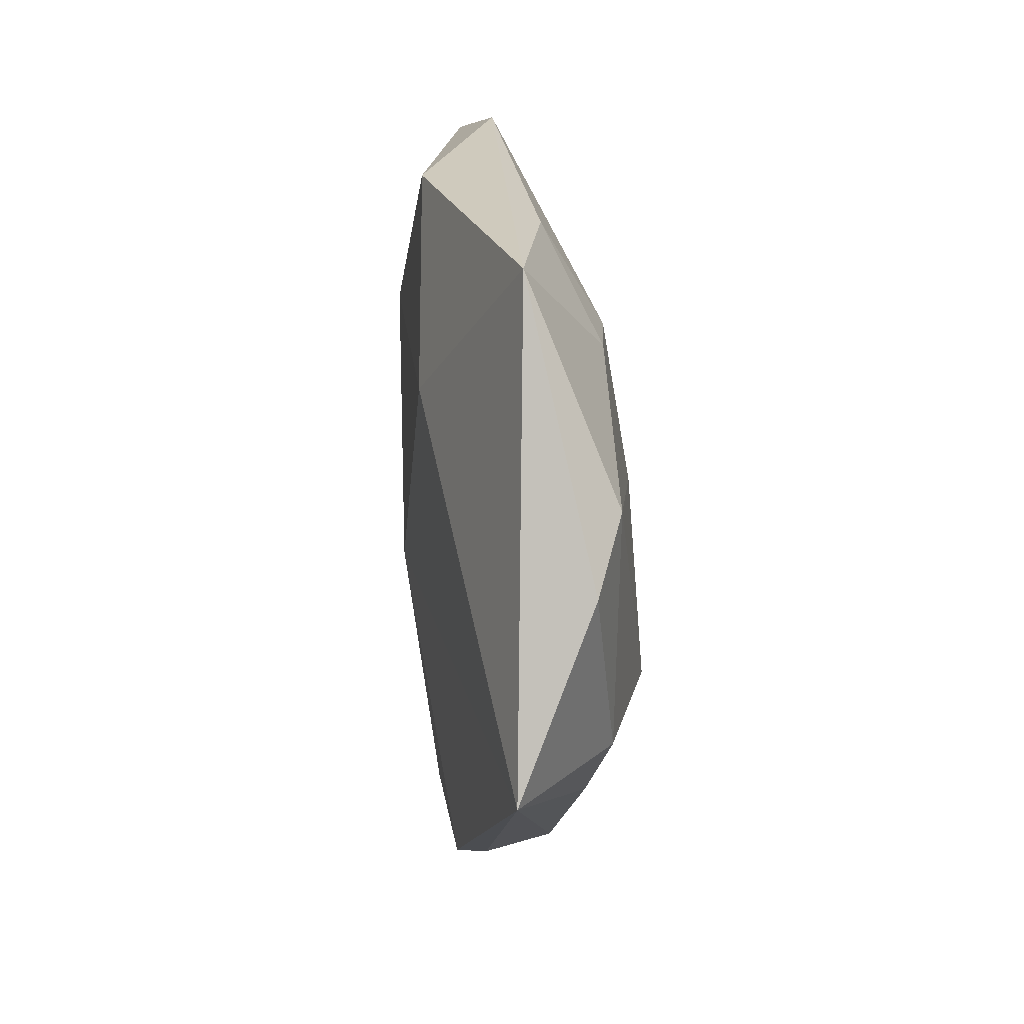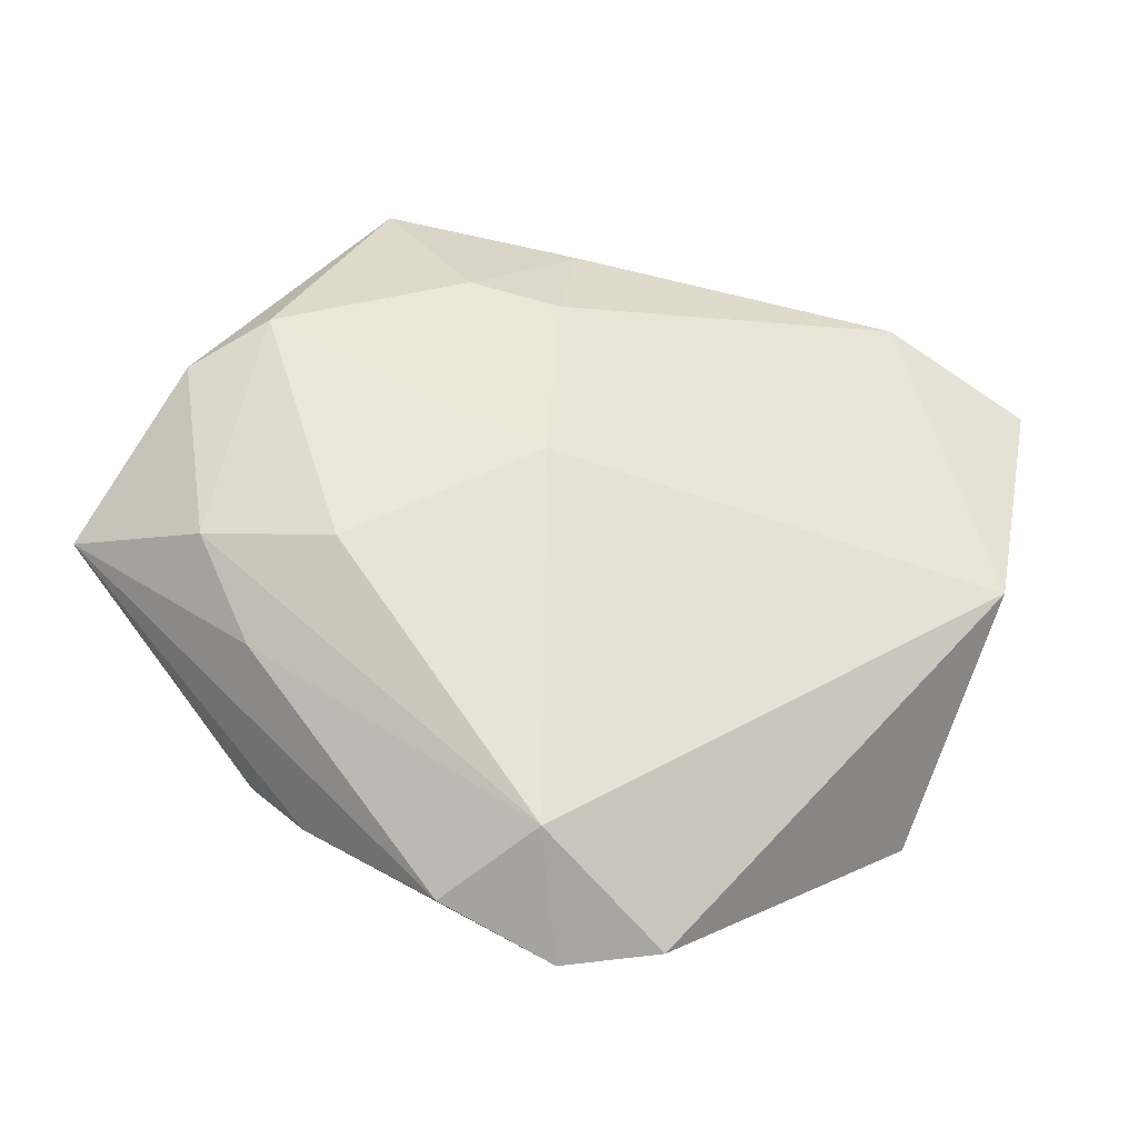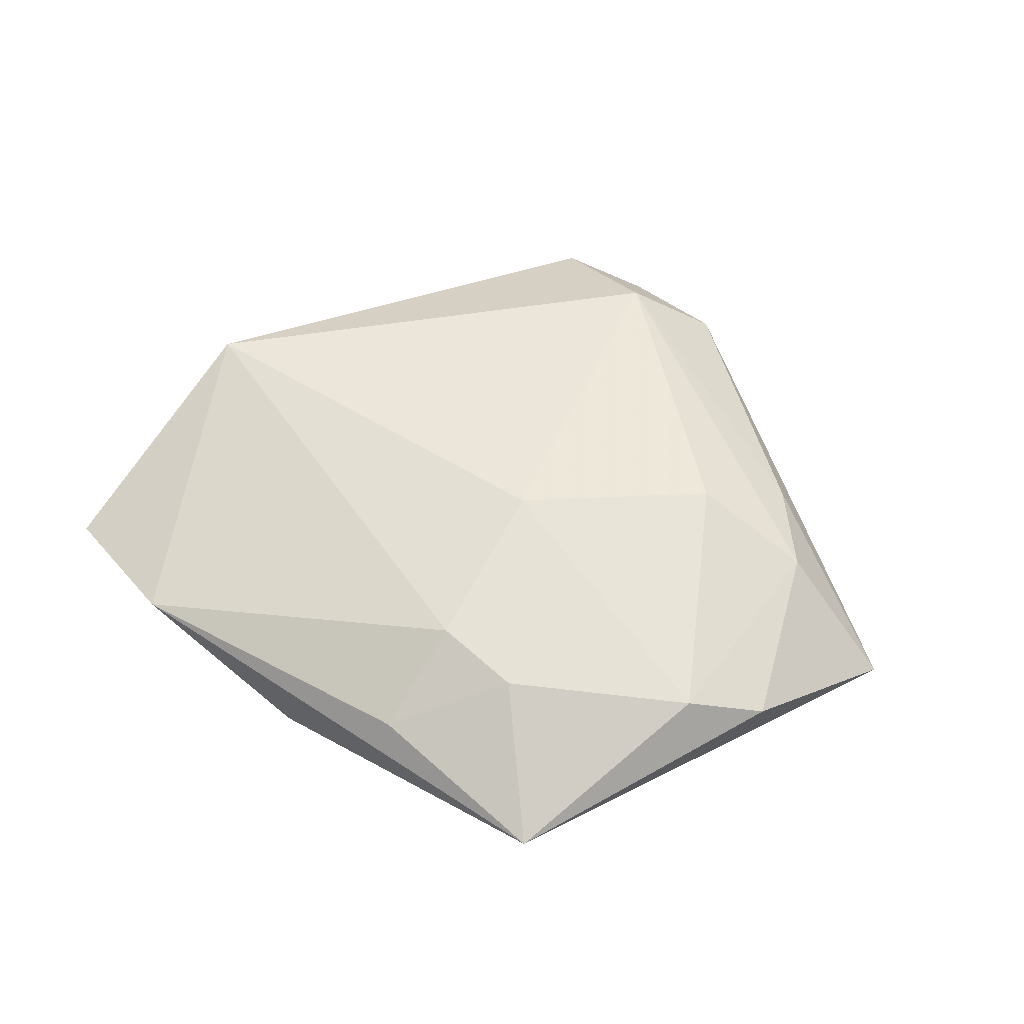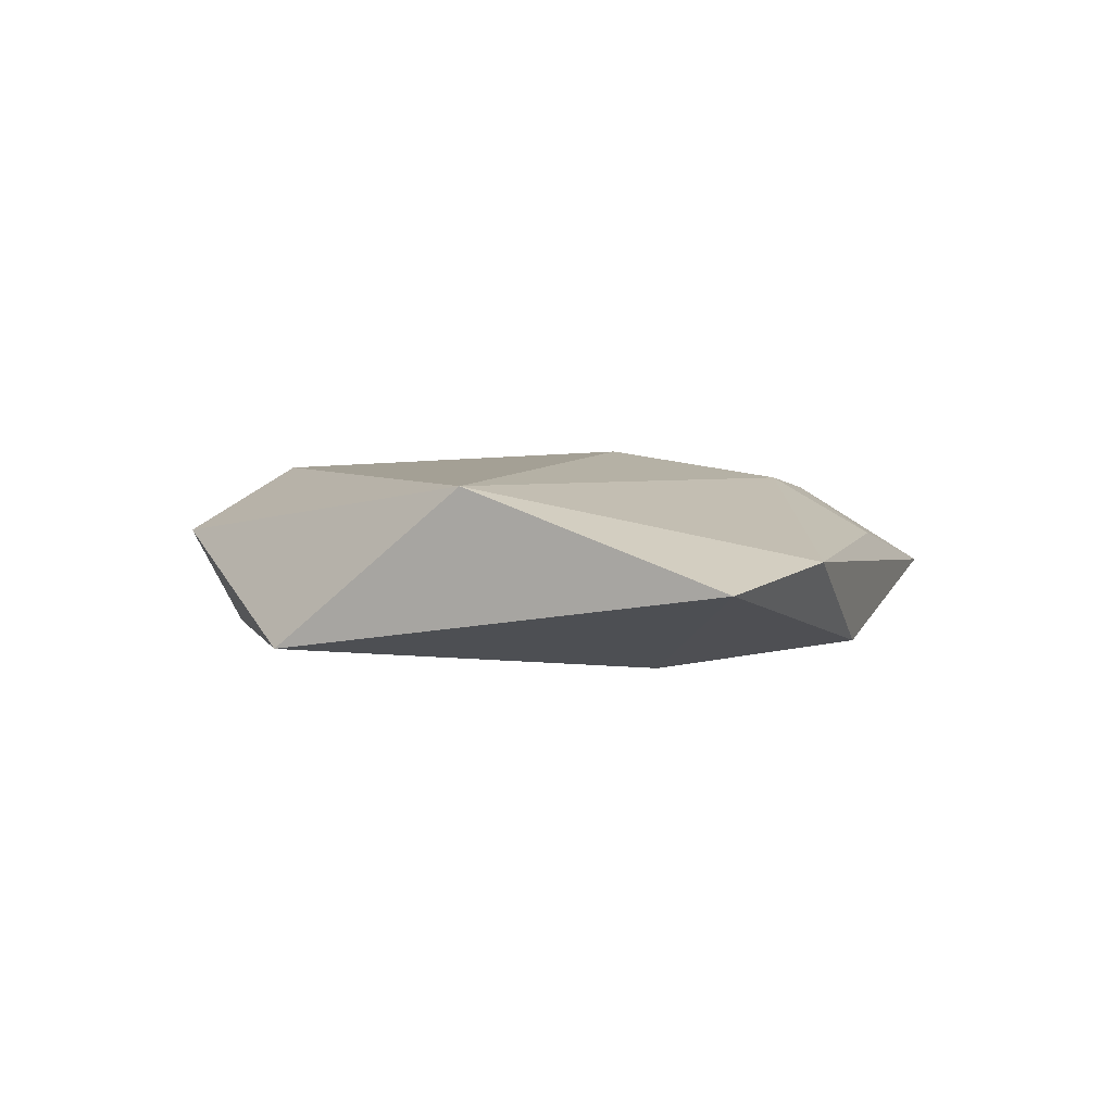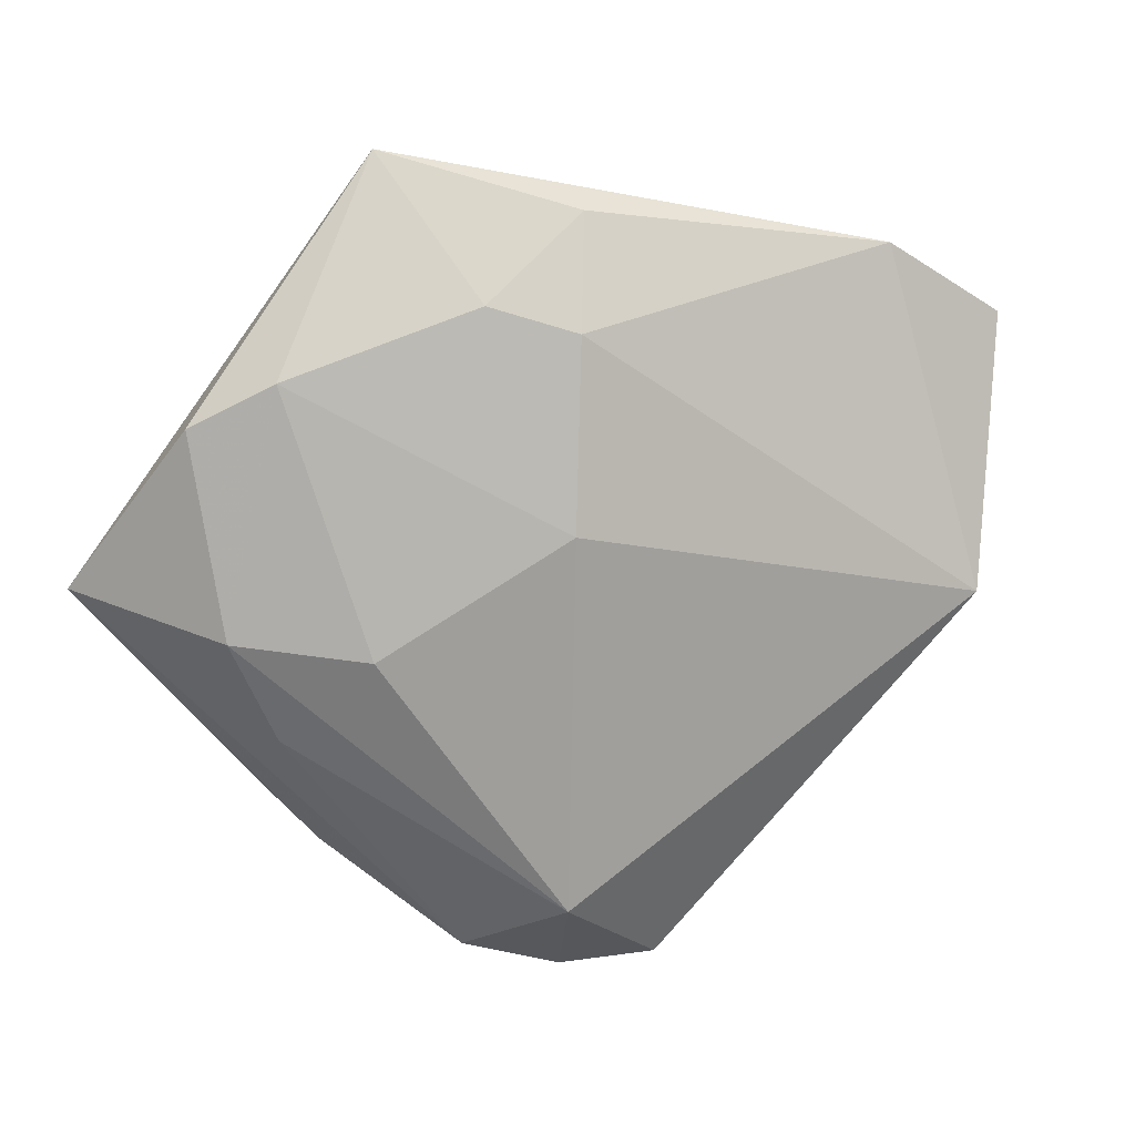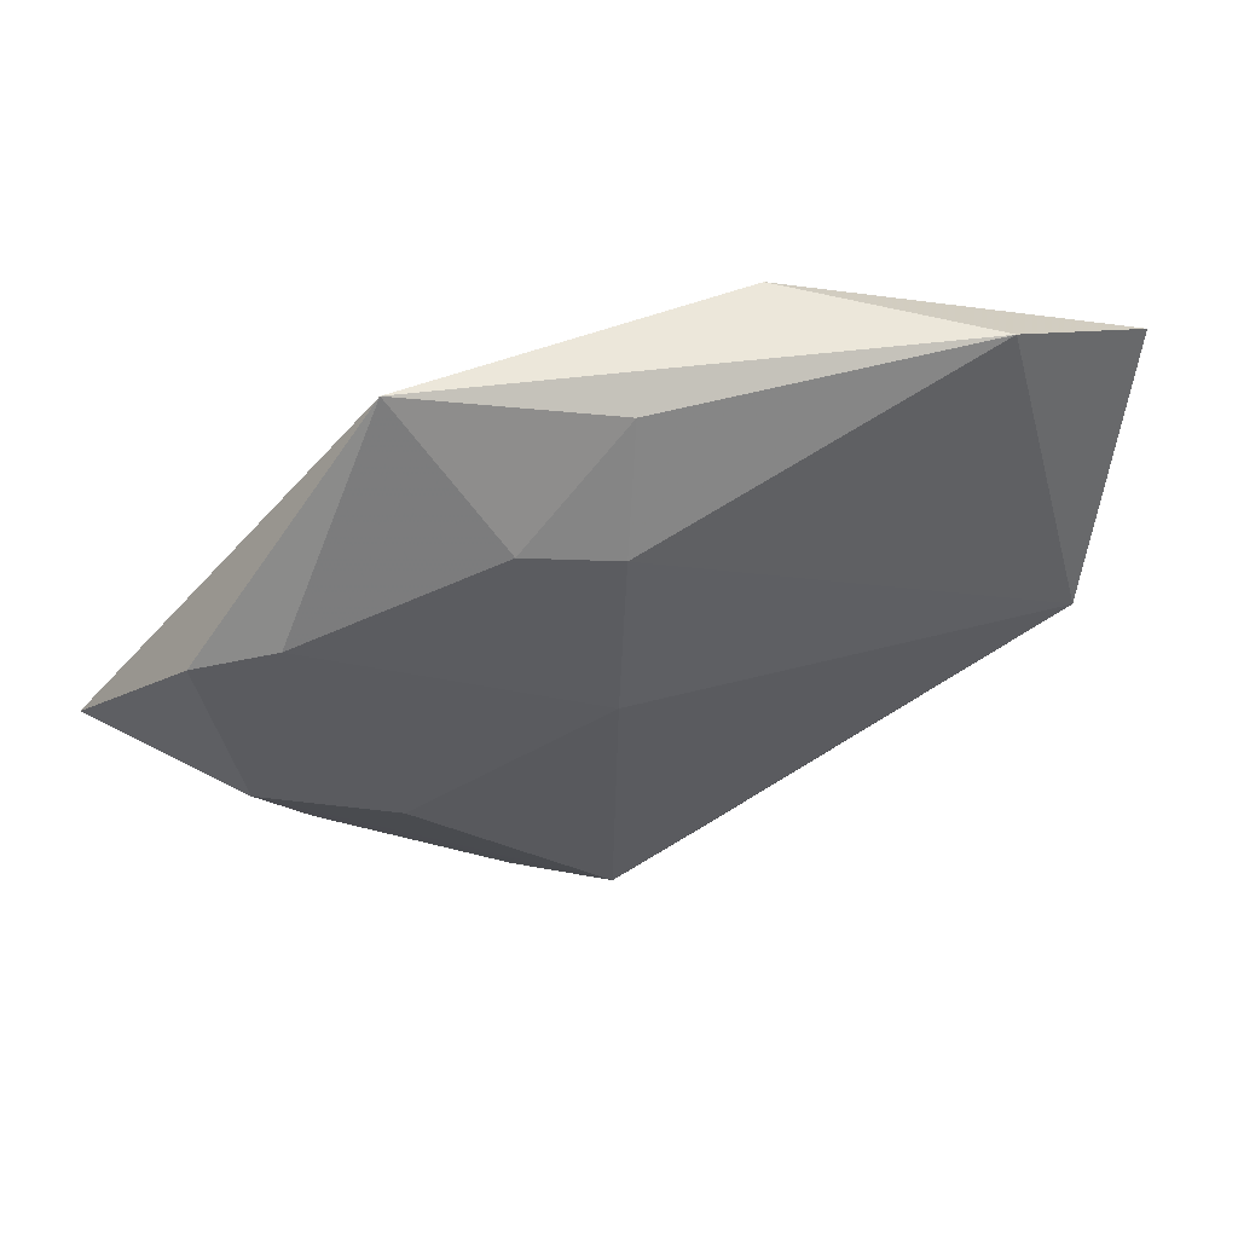
<metadata>
{"format":"obj","ext":"obj","renderer":"f3d","projection":"perspective","resolution":1024,"background":"white","views":[{"elev":36.1,"azim":-96.5,"up":"+Y"},{"elev":-29.2,"azim":-8.6,"up":"+Y"},{"elev":53.3,"azim":-157.2,"up":"+Z"},{"elev":3.3,"azim":97.1,"up":"+Z"},{"elev":14.9,"azim":-21.9,"up":"+Y"},{"elev":59.2,"azim":-18.2,"up":"+Y"}]}
</metadata>
<code>
v 0.0259 0.01506 -0.01106
v -0.04173 -0.002743 0.00668
v -0.01555 -0.04104 0.003418
v -0.03603 -0.01444 0.004623
v -0.03603 0.02422 0.007819
v 0.007635 -0.0455 0.003786
v -0.02881 -0.03019 -0.006018
v 0.0365 -0.02747 -0.008273
v -0.008237 -0.03628 -0.009927
v -0.006028 0.006882 0.01365
v -0.03434 -0.0241 -0.009945
v 0.0364 0.03407 0.001985
v -0.004107 0.02759 0.01037
v -0.0227 0.04623 -0.001034
v -0.01415 0.03091 0.008861
v 0.01527 0.03753 -0.008548
v -0.009509 -0.03972 -0.005429
v -0.05546 0.001588 -0.005385
v -0.004798 -0.002618 -0.01326
v 0.001476 -0.04085 -0.008173
v -0.001038 0.03948 0.003505
v -0.003014 -0.04639 0.001065
v -0.02775 -0.004784 0.01215
v 0.04435 -0.004886 0.01038
v 0.05228 0.02499 -0.0006434
v -0.007691 0.02257 -0.01112
v -0.006052 -0.03574 0.01148
v -0.04458 0.01954 0.004149
f 26 18 14
f 25 12 24
f 24 8 25
f 25 8 1
f 18 26 19
f 19 26 1
f 19 8 9
f 1 8 19
f 23 5 2
f 2 27 23
f 24 12 13
f 6 8 24
f 24 27 6
f 1 26 16
f 16 25 1
f 16 26 14
f 12 25 16
f 14 12 16
f 18 2 28
f 28 2 5
f 14 18 28
f 28 5 14
f 21 12 14
f 21 13 12
f 14 5 15
f 15 21 14
f 13 21 15
f 10 5 23
f 24 13 10
f 10 15 5
f 13 15 10
f 10 27 24
f 23 27 10
f 9 8 20
f 8 6 20
f 11 7 18
f 18 19 11
f 11 19 9
f 18 7 3
f 22 20 6
f 22 6 27
f 27 3 22
f 22 3 7
f 27 2 4
f 4 3 27
f 4 2 18
f 18 3 4
f 9 20 17
f 20 22 17
f 17 22 7
f 17 11 9
f 7 11 17

</code>
